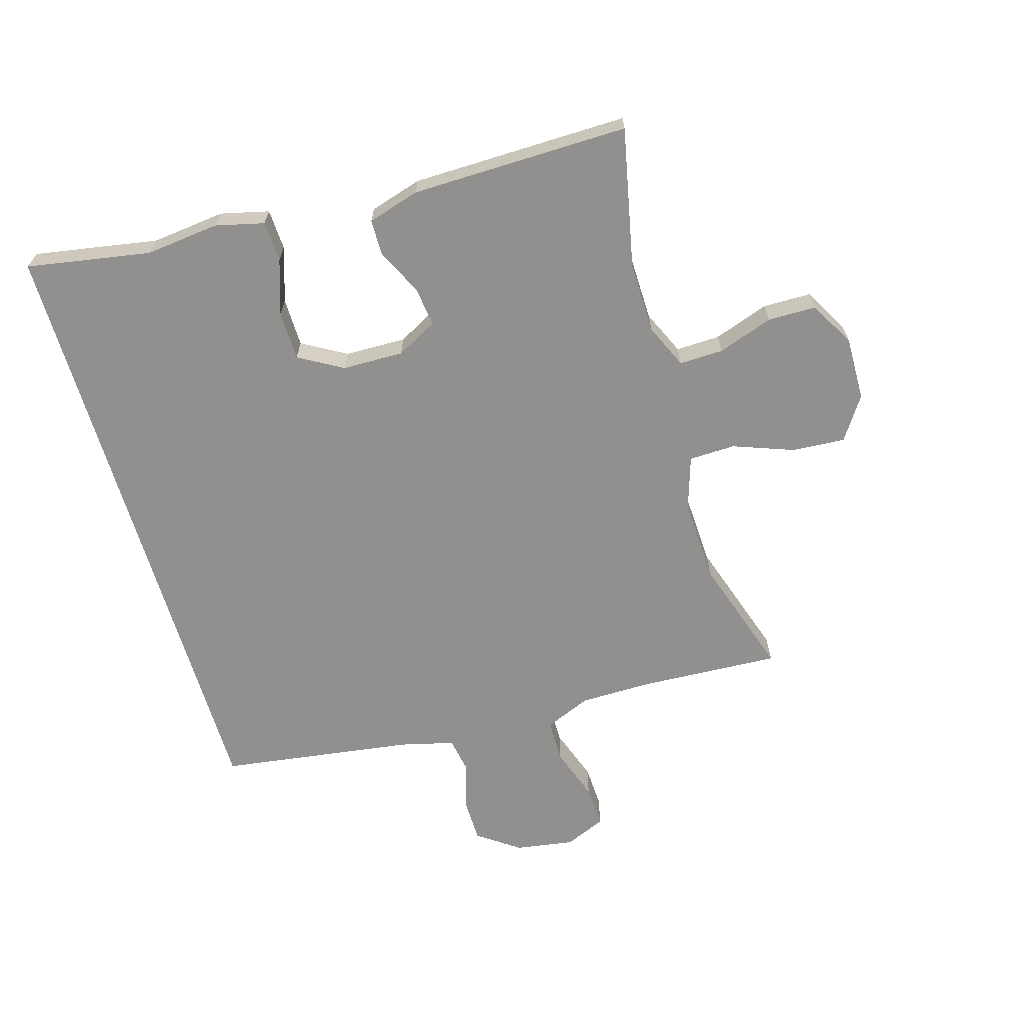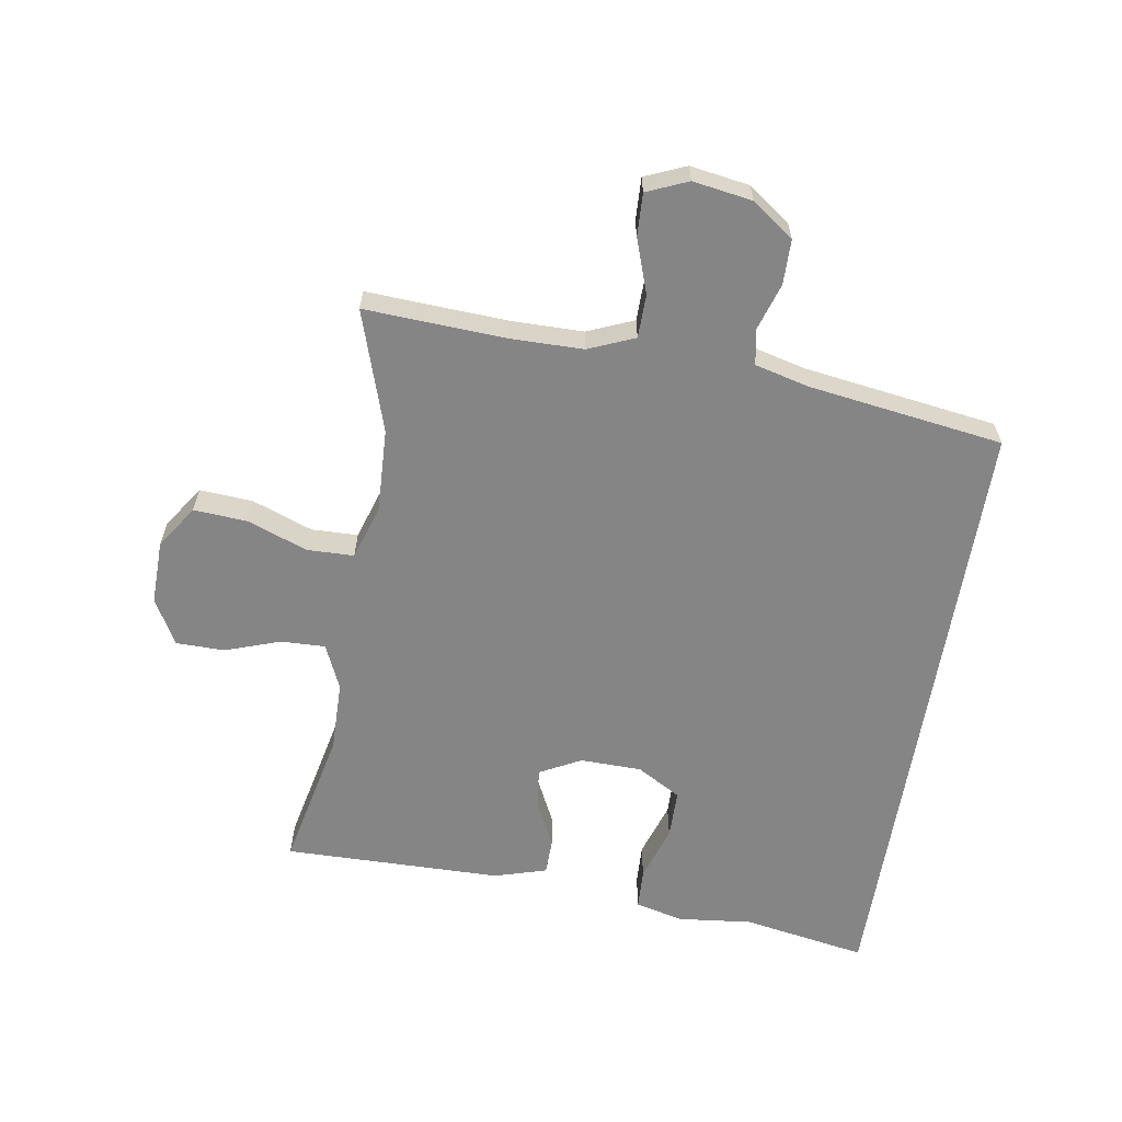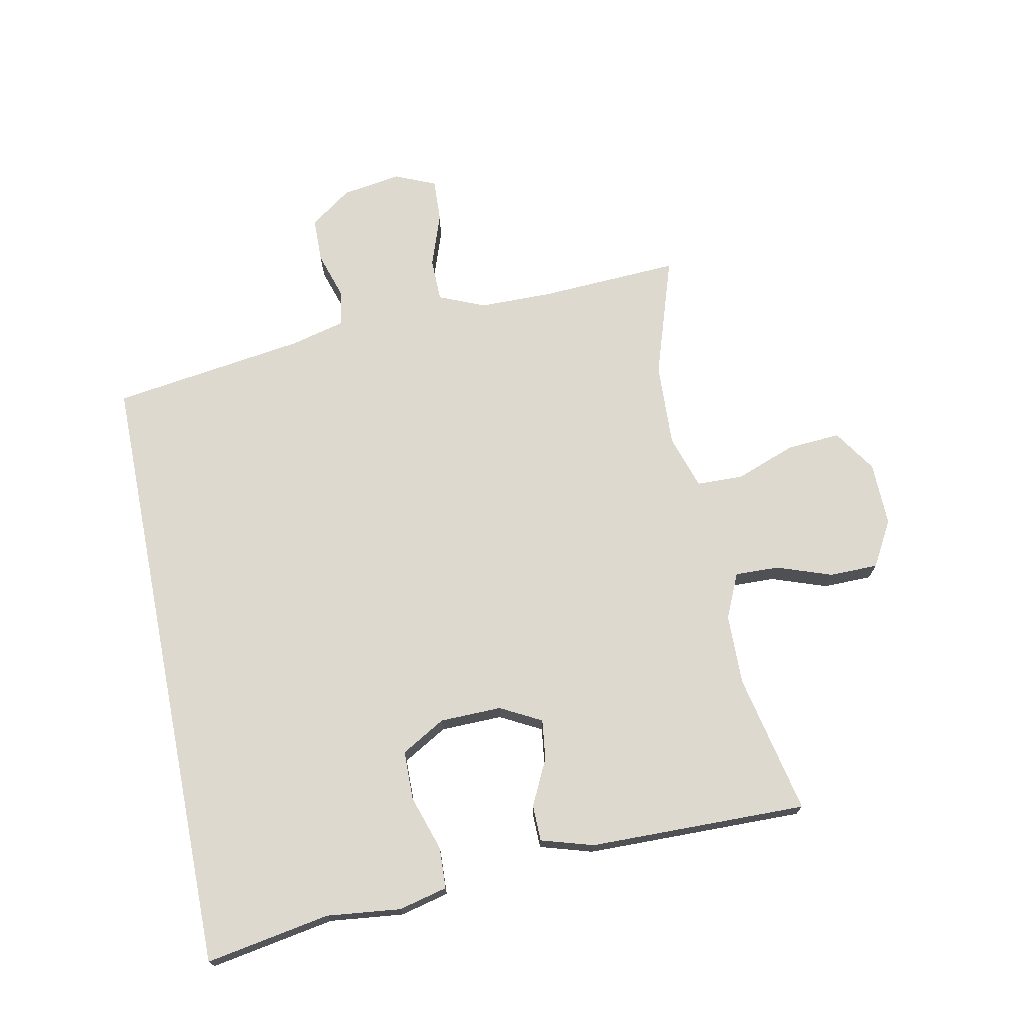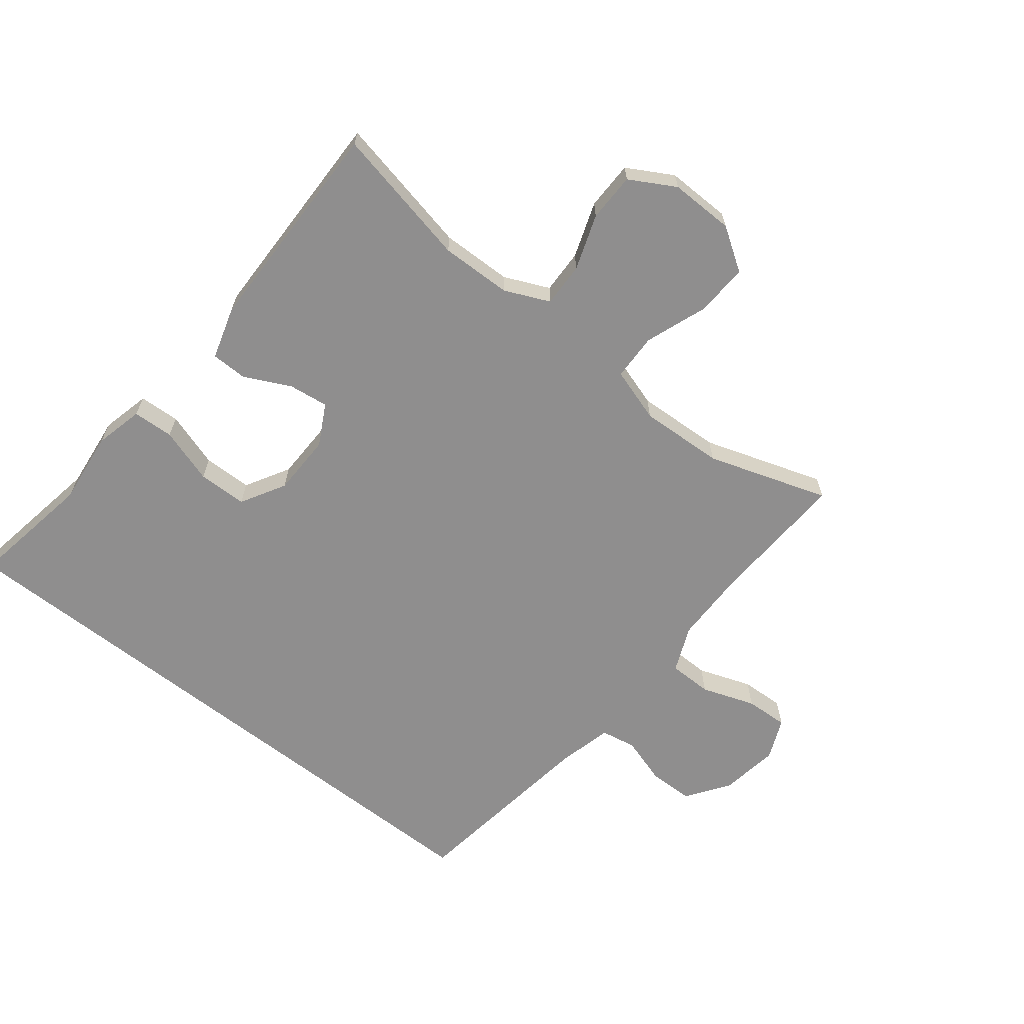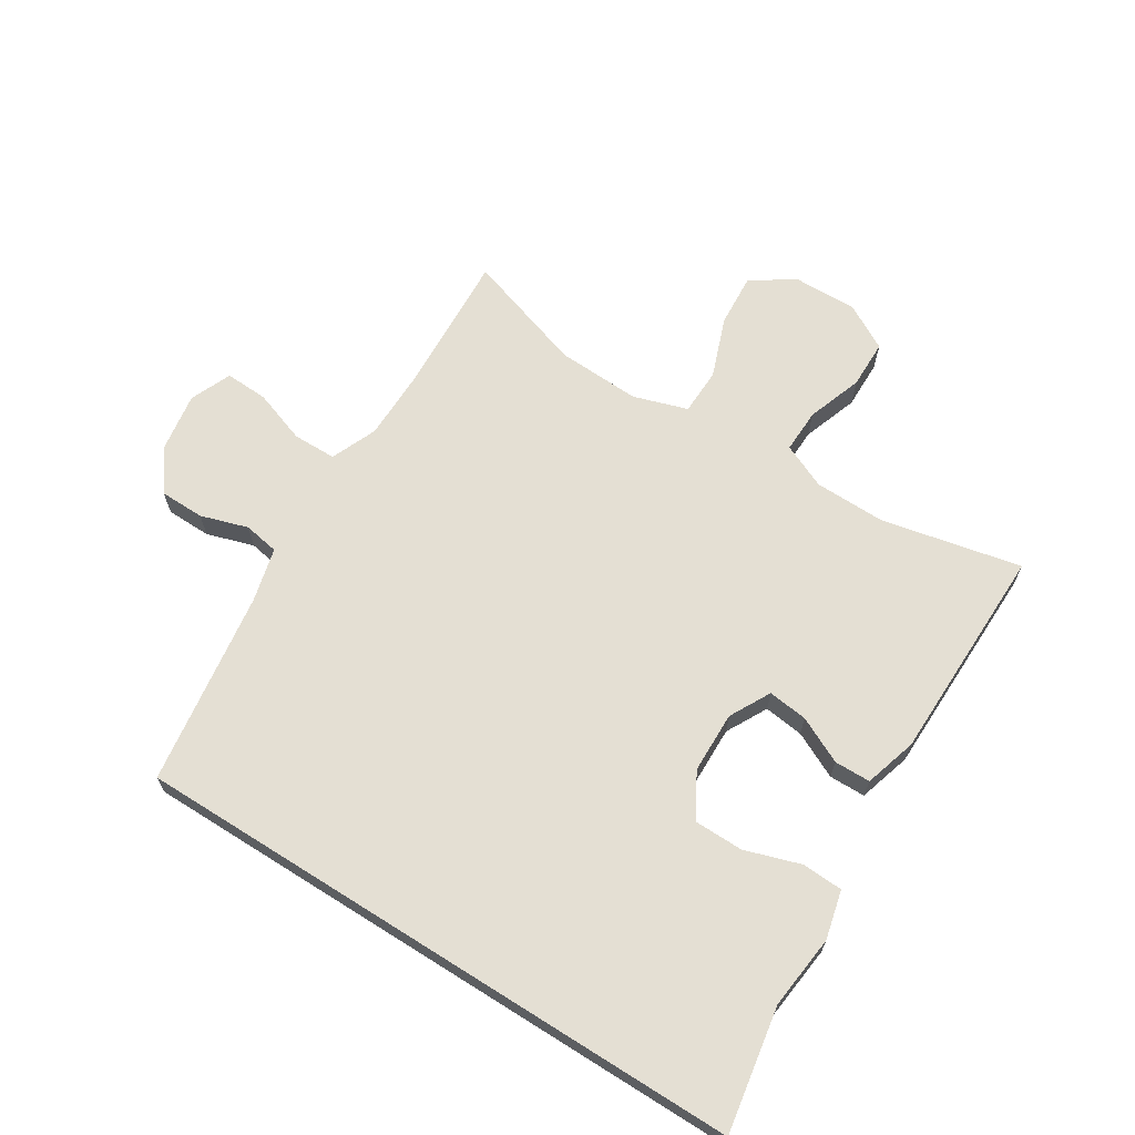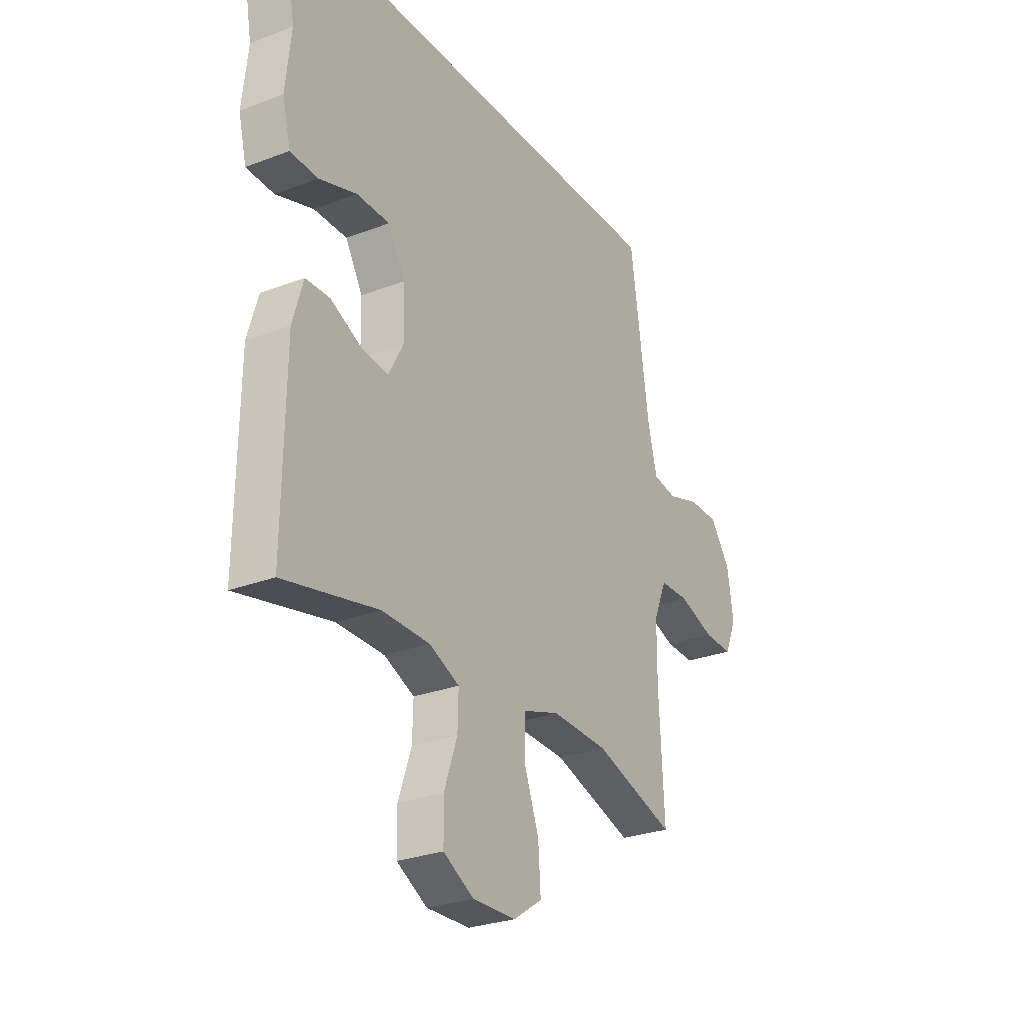
<metadata>
{"format":"obj","ext":"obj","renderer":"f3d","projection":"perspective","resolution":1024,"background":"white","views":[{"elev":-65.7,"azim":106.5,"up":"+Y"},{"elev":-61.7,"azim":-99.2,"up":"+Y"},{"elev":71.8,"azim":78.7,"up":"+Y"},{"elev":-65.0,"azim":141.9,"up":"+Y"},{"elev":66.4,"azim":32.2,"up":"+Y"},{"elev":-27.4,"azim":120.5,"up":"+Z"}]}
</metadata>
<code>
v -0.438 0.07 0.5
v 0.557 0.07 0.5
v 0.522 0.07 0.3
v 0.535 0.07 0.181
v 0.516 0.07 0.103
v 0.45 0.07 0.1
v 0.361 0.07 0.129
v 0.282 0.07 0.128
v 0.241 0.07 0.057
v 0.239 0.07 -0.042
v 0.274 0.07 -0.108
v 0.338 0.07 -0.1
v 0.412 0.07 -0.064
v 0.47 0.07 -0.065
v 0.495 0.07 -0.149
v 0.5 0.07 -0.5
v 0.275 0.07 -0.452
v 0.161 0.07 -0.454
v 0.089 0.07 -0.486
v 0.091 0.07 -0.557
v 0.122 0.07 -0.646
v 0.121 0.07 -0.724
v 0.048 0.07 -0.765
v -0.055 0.07 -0.763
v -0.124 0.07 -0.717
v -0.118 0.07 -0.631
v -0.082 0.07 -0.534
v -0.084 0.07 -0.459
v -0.171 0.07 -0.431
v -0.306 0.07 -0.437
v -0.5 0.07 -0.5
v -0.488 0.07 -0.274
v -0.489 0.07 -0.157
v -0.52 0.07 -0.083
v -0.59 0.07 -0.082
v -0.676 0.07 -0.112
v -0.745 0.07 -0.115
v -0.773 0.07 -0.049
v -0.758 0.07 0.046
v -0.71 0.07 0.113
v -0.638 0.07 0.114
v -0.562 0.07 0.09
v -0.505 0.07 0.1
v -0.483 0.07 0.187
v -0.438 0 0.5
v 0.557 0 0.5
v 0.522 0 0.3
v 0.535 0 0.181
v 0.516 0 0.103
v 0.45 0 0.1
v 0.361 0 0.129
v 0.282 0 0.128
v 0.241 0 0.057
v 0.239 0 -0.042
v 0.274 0 -0.108
v 0.338 0 -0.1
v 0.412 0 -0.064
v 0.47 0 -0.065
v 0.495 0 -0.149
v 0.5 0 -0.5
v 0.275 0 -0.452
v 0.161 0 -0.454
v 0.089 0 -0.486
v 0.091 0 -0.557
v 0.122 0 -0.646
v 0.121 0 -0.724
v 0.048 0 -0.765
v -0.055 0 -0.763
v -0.124 0 -0.717
v -0.118 0 -0.631
v -0.082 0 -0.534
v -0.084 0 -0.459
v -0.171 0 -0.431
v -0.306 0 -0.437
v -0.5 0 -0.5
v -0.488 0 -0.274
v -0.489 0 -0.157
v -0.52 0 -0.083
v -0.59 0 -0.082
v -0.676 0 -0.112
v -0.745 0 -0.115
v -0.773 0 -0.049
v -0.758 0 0.046
v -0.71 0 0.113
v -0.638 0 0.114
v -0.562 0 0.09
v -0.505 0 0.1
v -0.483 0 0.187
f 39 40 41 42
f 39 42 43
f 38 39 43
f 35 36 37 38
f 34 35 38 43
f 33 34 43 44
f 30 31 32
f 29 30 32 33
f 28 29 33 44
f 24 25 26 27
f 24 27 28
f 23 24 28
f 20 21 22 23
f 19 20 23 28
f 18 19 28 44
f 14 15 16 17
f 12 13 14 17
f 11 12 17 18
f 10 11 18 44
f 4 5 6 7
f 3 4 7 8
f 2 3 8
f 1 2 8
f 9 10 44 1
f 1 8 9
f 86 85 84 83
f 87 86 83
f 87 83 82
f 82 81 80 79
f 87 82 79 78
f 88 87 78 77
f 76 75 74
f 77 76 74 73
f 88 77 73 72
f 71 70 69 68
f 72 71 68
f 72 68 67
f 67 66 65 64
f 72 67 64 63
f 88 72 63 62
f 61 60 59 58
f 61 58 57 56
f 62 61 56 55
f 88 62 55 54
f 51 50 49 48
f 52 51 48 47
f 52 47 46
f 52 46 45
f 45 88 54 53
f 53 52 45
f 1 45 46 2
f 2 46 47 3
f 3 47 48 4
f 4 48 49 5
f 5 49 50 6
f 6 50 51 7
f 7 51 52 8
f 8 52 53 9
f 9 53 54 10
f 10 54 55 11
f 11 55 56 12
f 12 56 57 13
f 13 57 58 14
f 14 58 59 15
f 15 59 60 16
f 16 60 61 17
f 17 61 62 18
f 18 62 63 19
f 19 63 64 20
f 20 64 65 21
f 21 65 66 22
f 22 66 67 23
f 23 67 68 24
f 24 68 69 25
f 25 69 70 26
f 26 70 71 27
f 27 71 72 28
f 28 72 73 29
f 29 73 74 30
f 30 74 75 31
f 31 75 76 32
f 32 76 77 33
f 33 77 78 34
f 34 78 79 35
f 35 79 80 36
f 36 80 81 37
f 37 81 82 38
f 38 82 83 39
f 39 83 84 40
f 40 84 85 41
f 41 85 86 42
f 42 86 87 43
f 43 87 88 44
f 44 88 45 1

</code>
